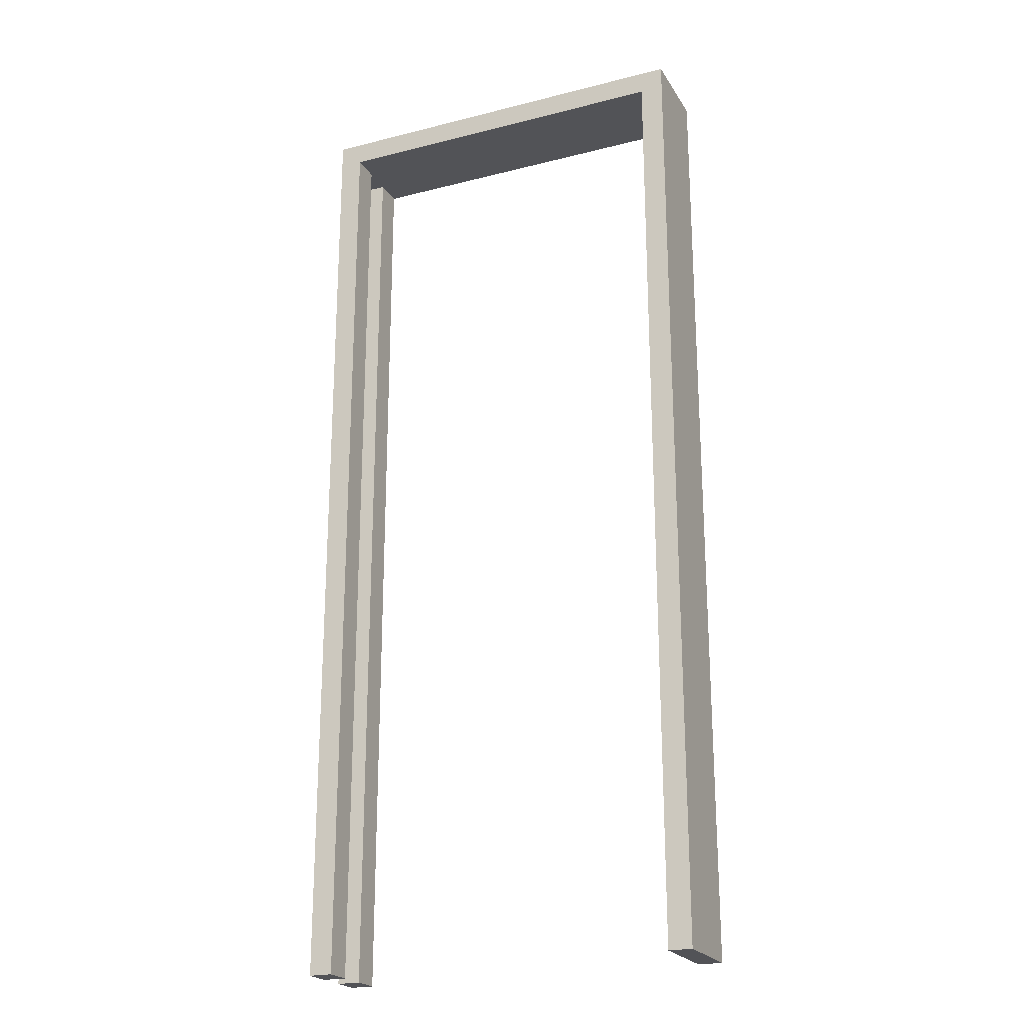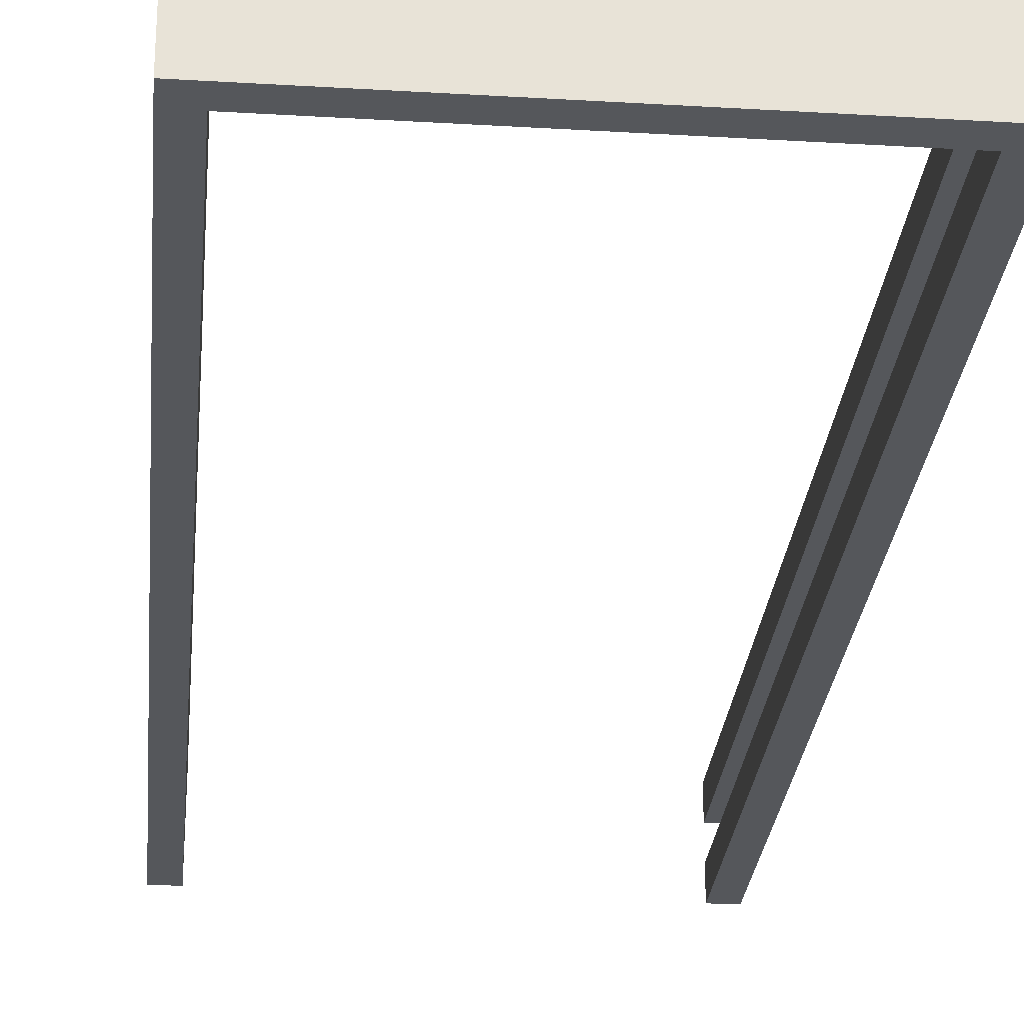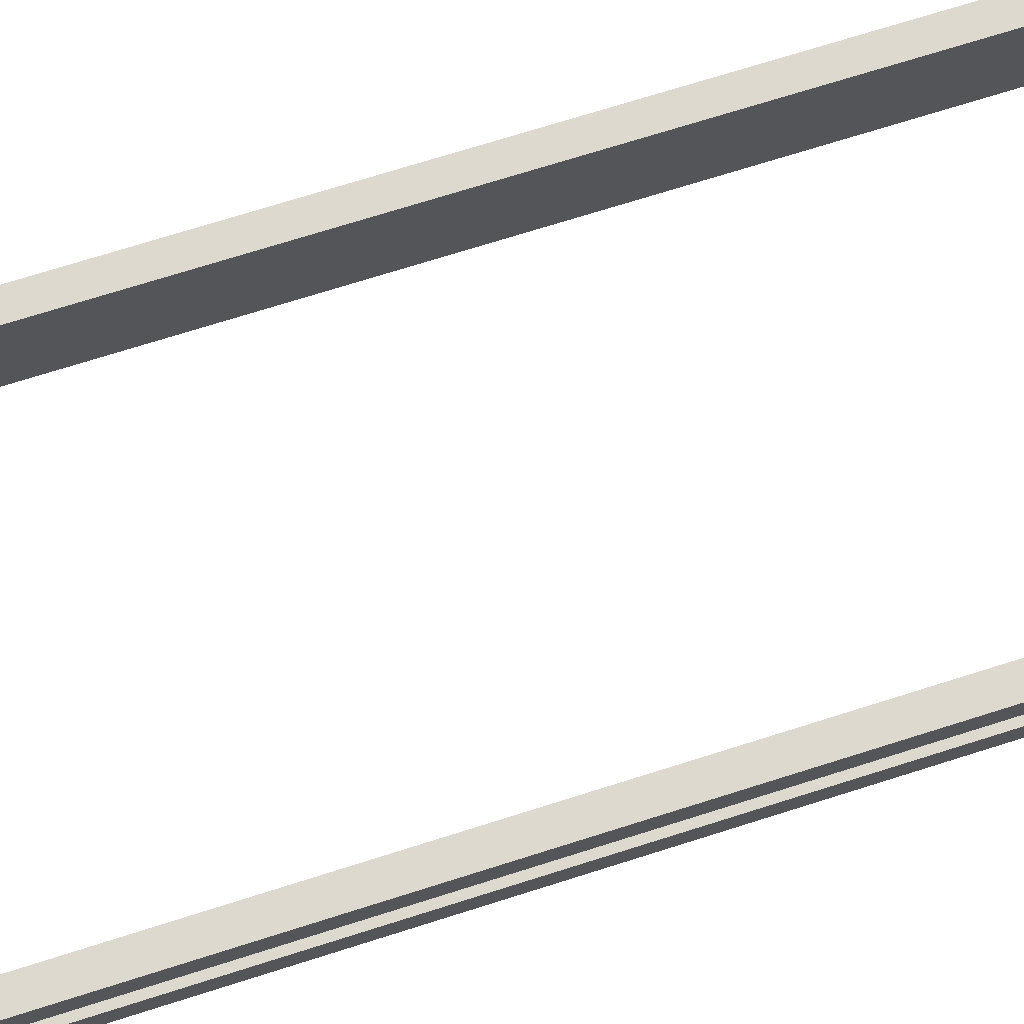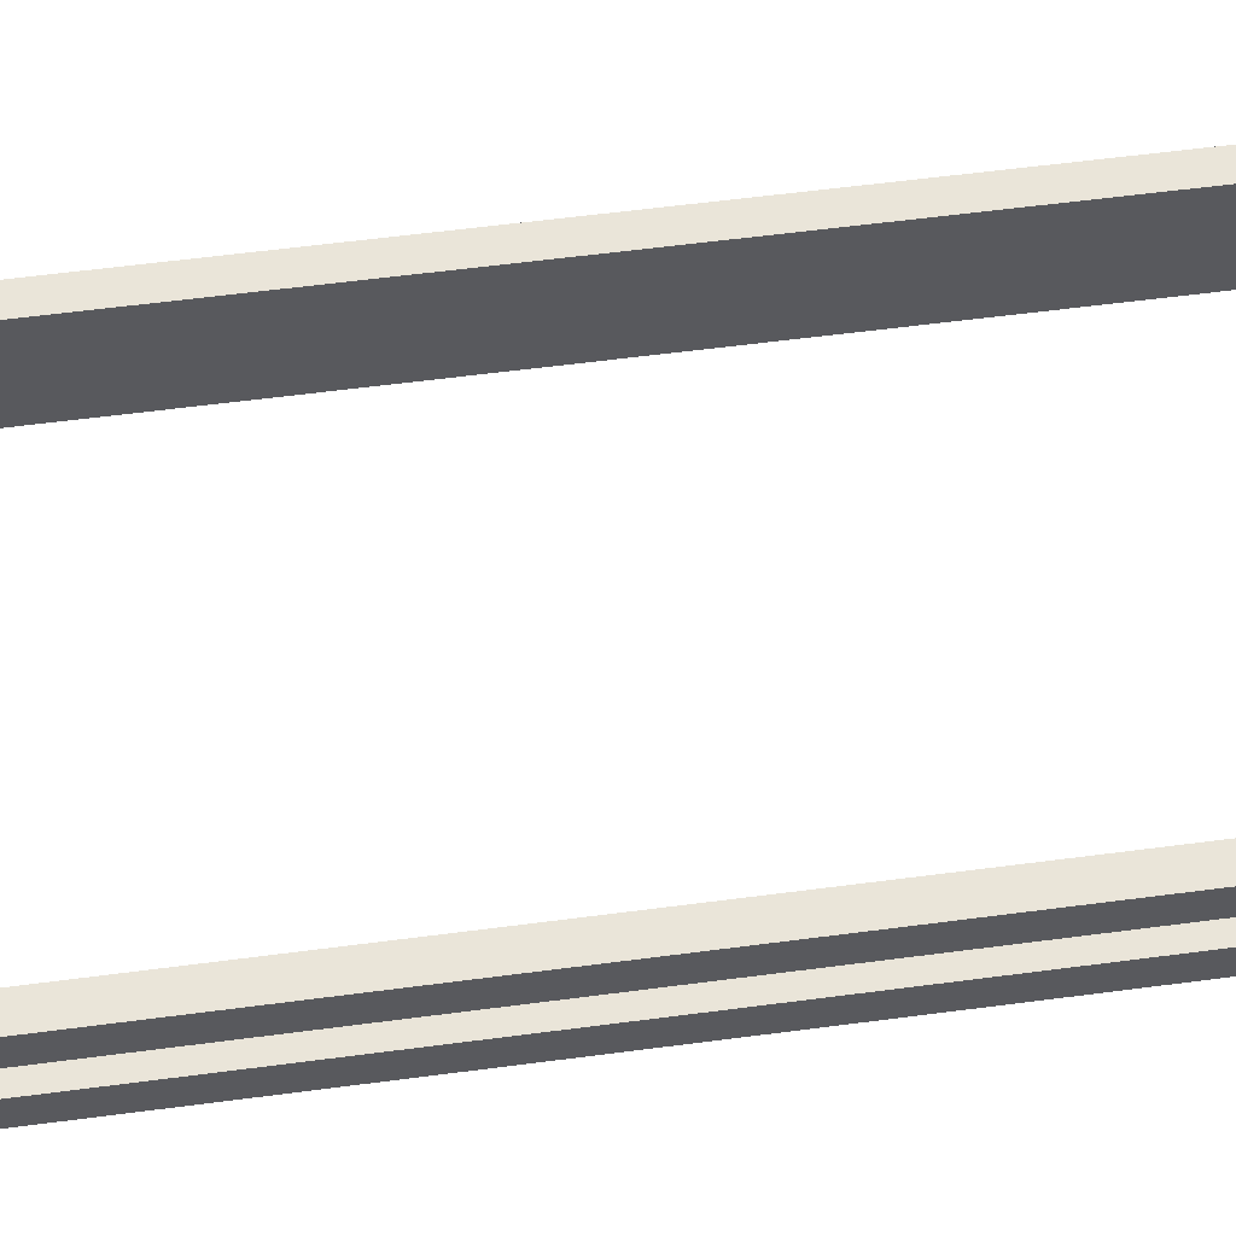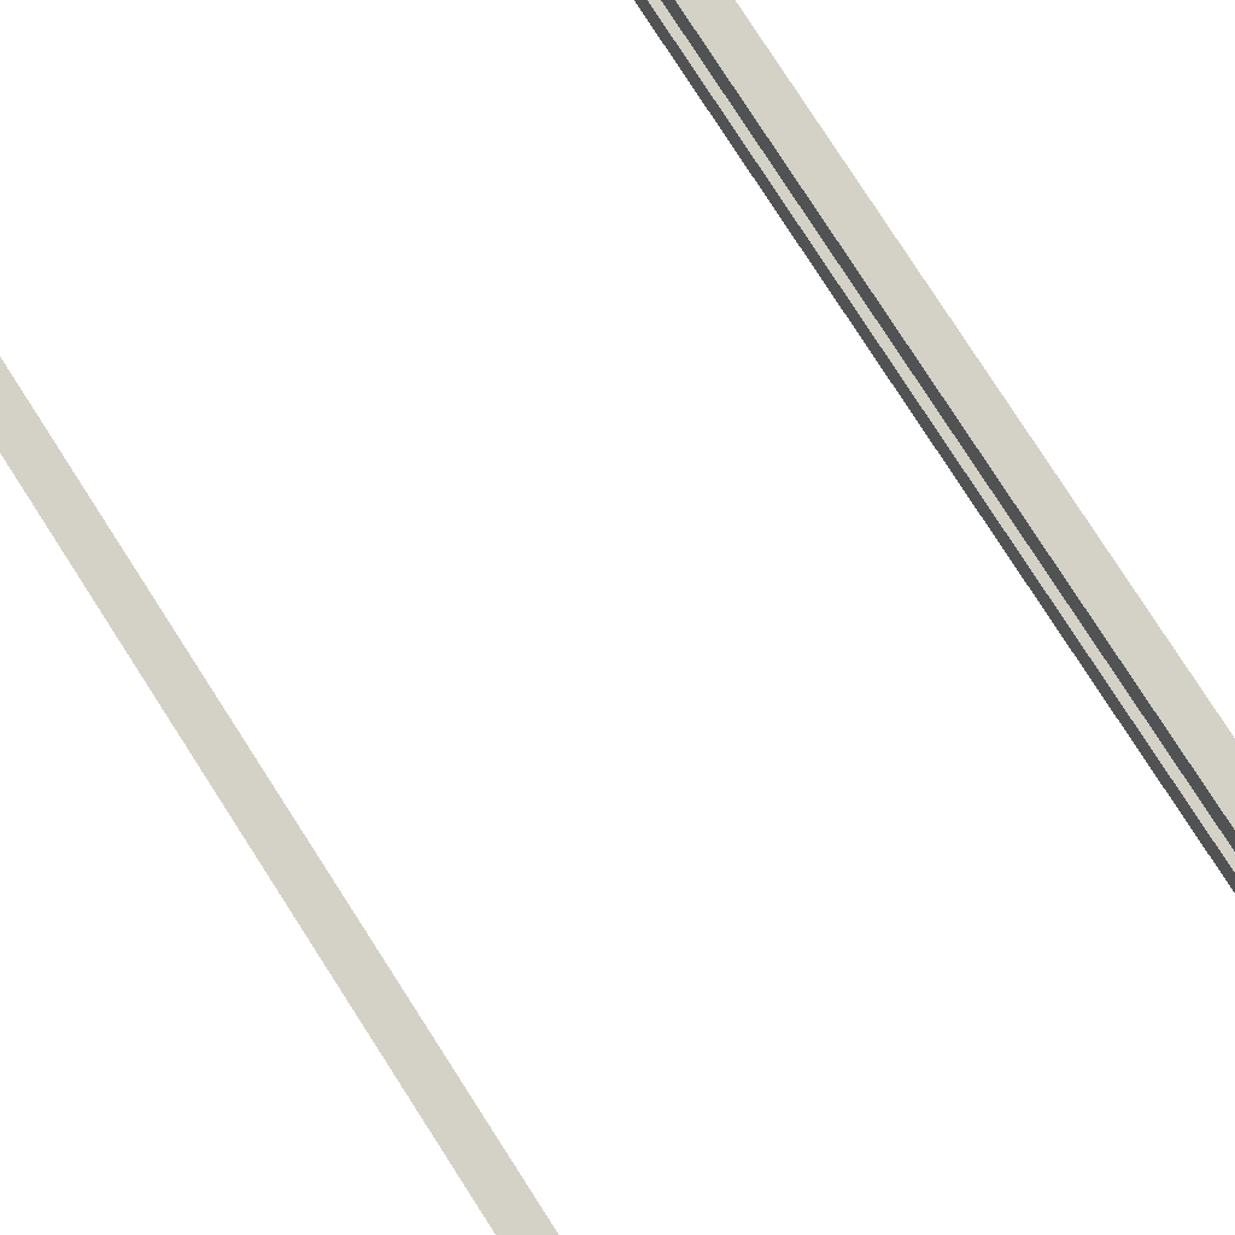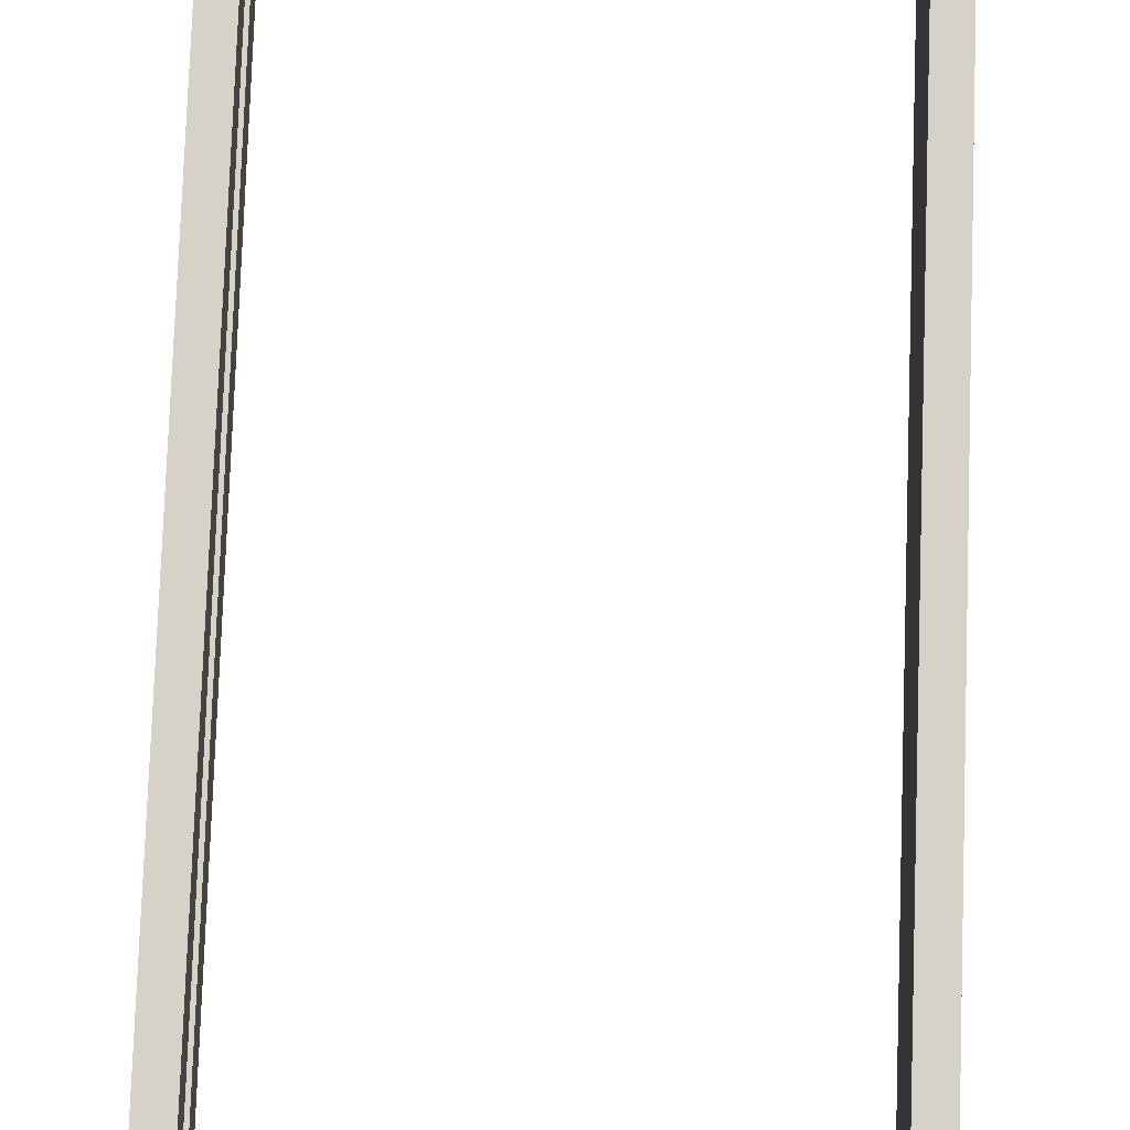
<metadata>
{"format":"obj","ext":"obj","renderer":"f3d","projection":"perspective","resolution":1024,"background":"white","views":[{"elev":-22.4,"azim":23.7,"up":"+Y"},{"elev":-27.0,"azim":174.7,"up":"+Z"},{"elev":71.6,"azim":-107.6,"up":"+Z"},{"elev":58.1,"azim":-97.8,"up":"+Z"},{"elev":79.8,"azim":147.2,"up":"+Z"},{"elev":78.0,"azim":2.0,"up":"+Z"}]}
</metadata>
<code>
o Group3/mesh23/mesh23-geometry#mesh23-geometry
v -0.1984 -0.8881 -0.02454
v -0.2405 -0.8881 -0.06137
v -0.2405 -0.8881 -0.02454
v -0.2405 -0.8881 -0.07716
v -0.2405 0.7957 -0.02454
v -0.1984 -0.8881 -0.07716
v -0.2405 0.8378 -0.06137
v -0.1984 0.7957 -0.02454
v -0.1984 -0.8881 -0.06137
v -0.1984 0.7957 -0.07716
v -0.2405 0.8378 -0.07716
v -0.2405 0.7957 0.02808
v -0.1984 0.7957 0.02808
v -0.1984 0.7957 -0.06137
v 0.4752 0.8378 -0.07716
v -0.2405 0.8378 0.06492
v 0.4331 0.7957 0.06492
v 0.4752 0.8378 -0.06137
v -0.2405 -0.8881 0.02808
v -0.1984 0.7957 0.06492
v 0.4331 0.7957 -0.06137
v 0.4331 0.7957 -0.07716
v 0.4752 -0.8881 -0.06137
v -0.2405 -0.8881 0.06492
v 0.4752 0.8378 0.06492
v -0.1984 -0.8881 0.02808
v -0.1984 -0.8881 0.06492
v 0.4331 0.7957 0.0807
v 0.4331 0.7957 0.02808
v 0.4331 -0.8881 -0.07716
v 0.4752 -0.8881 -0.07716
v 0.4752 -0.8881 0.06492
v -0.2405 0.8378 0.0807
v -0.1984 -0.8881 0.0807
v -0.1984 0.7957 0.0807
v 0.4331 -0.8881 0.06492
v 0.4331 -0.8881 0.02808
v 0.4331 0.7957 -0.02454
v 0.4331 -0.8881 -0.06137
v -0.2405 -0.8881 0.0807
v 0.4752 -0.8881 0.0807
v 0.4752 0.8378 0.0807
v 0.4331 -0.8881 0.0807
v 0.4331 -0.8881 -0.02454
f 1 2 3
f 2 1 4
f 3 2 1
f 4 1 2
f 2 5 3
f 3 5 2
f 5 1 3
f 3 1 5
f 4 1 6
f 6 1 4
f 4 7 2
f 2 7 4
f 7 5 2
f 2 5 7
f 1 5 8
f 8 5 1
f 6 1 9
f 9 1 6
f 10 4 6
f 6 4 10
f 7 4 11
f 11 4 7
f 7 12 5
f 5 12 7
f 5 13 8
f 8 13 5
f 14 1 8
f 8 1 14
f 1 14 9
f 9 14 1
f 9 10 6
f 6 10 9
f 4 10 11
f 11 10 4
f 15 7 11
f 11 7 15
f 16 12 7
f 7 12 16
f 13 5 12
f 12 5 13
f 13 17 8
f 8 17 13
f 8 17 14
f 14 17 8
f 10 9 14
f 14 9 10
f 11 10 15
f 15 10 11
f 7 15 18
f 18 15 7
f 16 19 12
f 12 19 16
f 18 16 7
f 7 16 18
f 19 13 12
f 12 13 19
f 17 13 20
f 20 13 17
f 14 17 21
f 21 17 14
f 21 10 14
f 14 10 21
f 22 15 10
f 10 15 22
f 15 23 18
f 18 23 15
f 19 16 24
f 24 16 19
f 16 18 25
f 25 18 16
f 13 19 26
f 26 19 13
f 13 27 20
f 20 27 13
f 20 28 17
f 17 28 20
f 21 17 29
f 29 17 21
f 10 21 22
f 22 21 10
f 30 15 22
f 22 15 30
f 23 15 31
f 31 15 23
f 32 18 23
f 23 18 32
f 33 24 16
f 16 24 33
f 24 34 19
f 19 34 24
f 18 32 25
f 25 32 18
f 25 33 16
f 16 33 25
f 19 34 26
f 26 34 19
f 27 13 26
f 26 13 27
f 34 20 27
f 27 20 34
f 28 20 35
f 35 20 28
f 28 36 17
f 17 36 28
f 17 37 29
f 29 37 17
f 21 29 38
f 38 29 21
f 21 30 22
f 22 30 21
f 15 30 31
f 31 30 15
f 30 23 31
f 31 23 30
f 39 32 23
f 23 32 39
f 24 33 40
f 40 33 24
f 34 24 40
f 40 24 34
f 41 25 32
f 32 25 41
f 33 25 42
f 42 25 33
f 26 34 27
f 27 34 26
f 20 34 35
f 35 34 20
f 35 33 28
f 28 33 35
f 36 28 43
f 43 28 36
f 37 17 36
f 36 17 37
f 29 37 44
f 44 37 29
f 29 44 38
f 38 44 29
f 38 39 21
f 21 39 38
f 30 21 39
f 39 21 30
f 23 30 39
f 39 30 23
f 44 32 39
f 39 32 44
f 33 34 40
f 40 34 33
f 25 41 42
f 42 41 25
f 36 41 32
f 32 41 36
f 42 28 33
f 33 28 42
f 34 33 35
f 35 33 34
f 28 41 43
f 43 41 28
f 41 36 43
f 43 36 41
f 32 37 36
f 36 37 32
f 37 32 44
f 44 32 37
f 38 44 39
f 39 44 38
f 41 28 42
f 42 28 41

</code>
